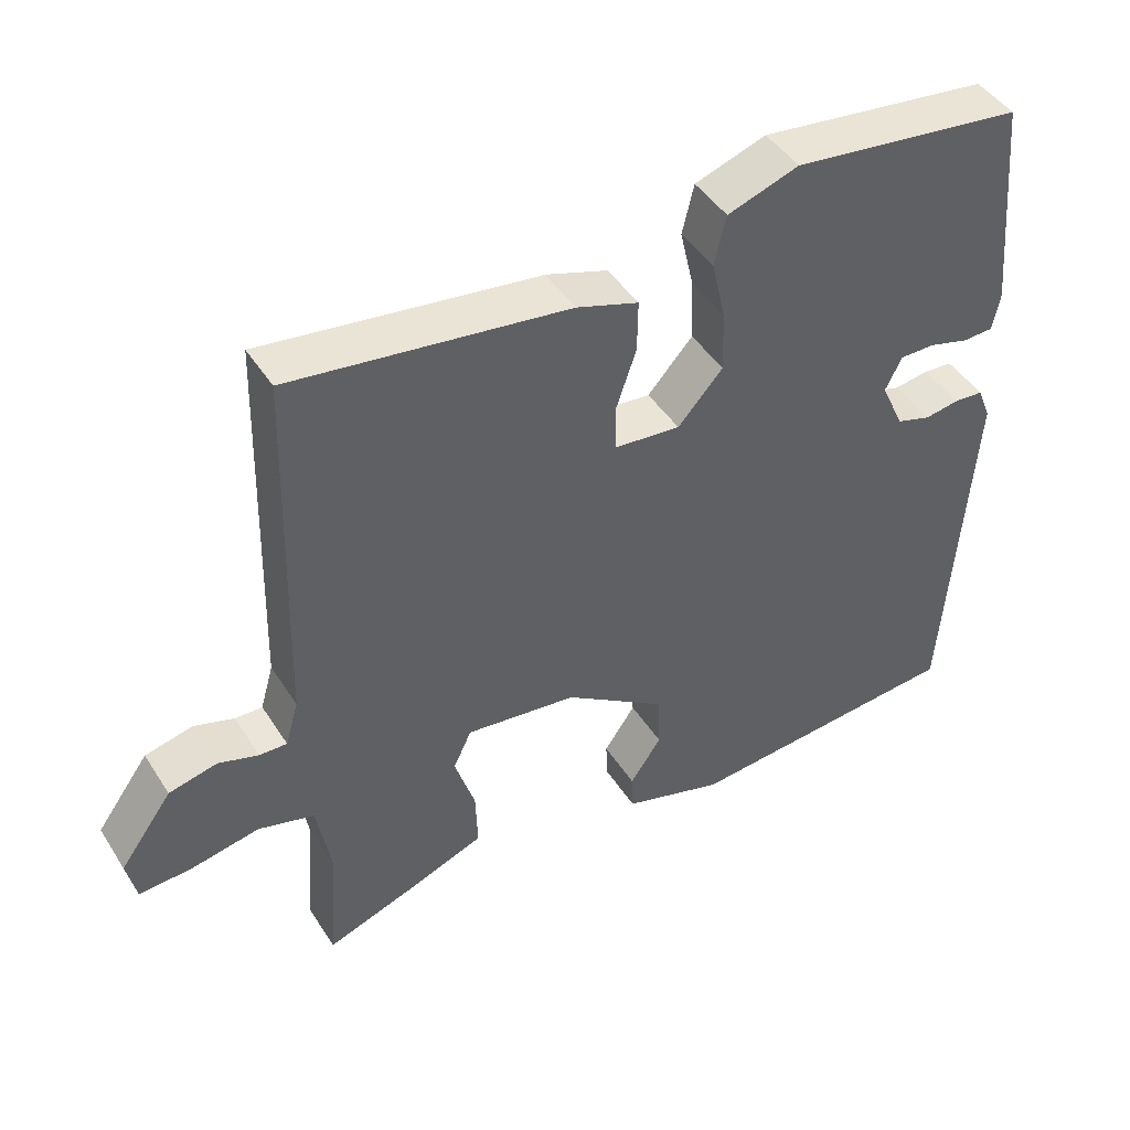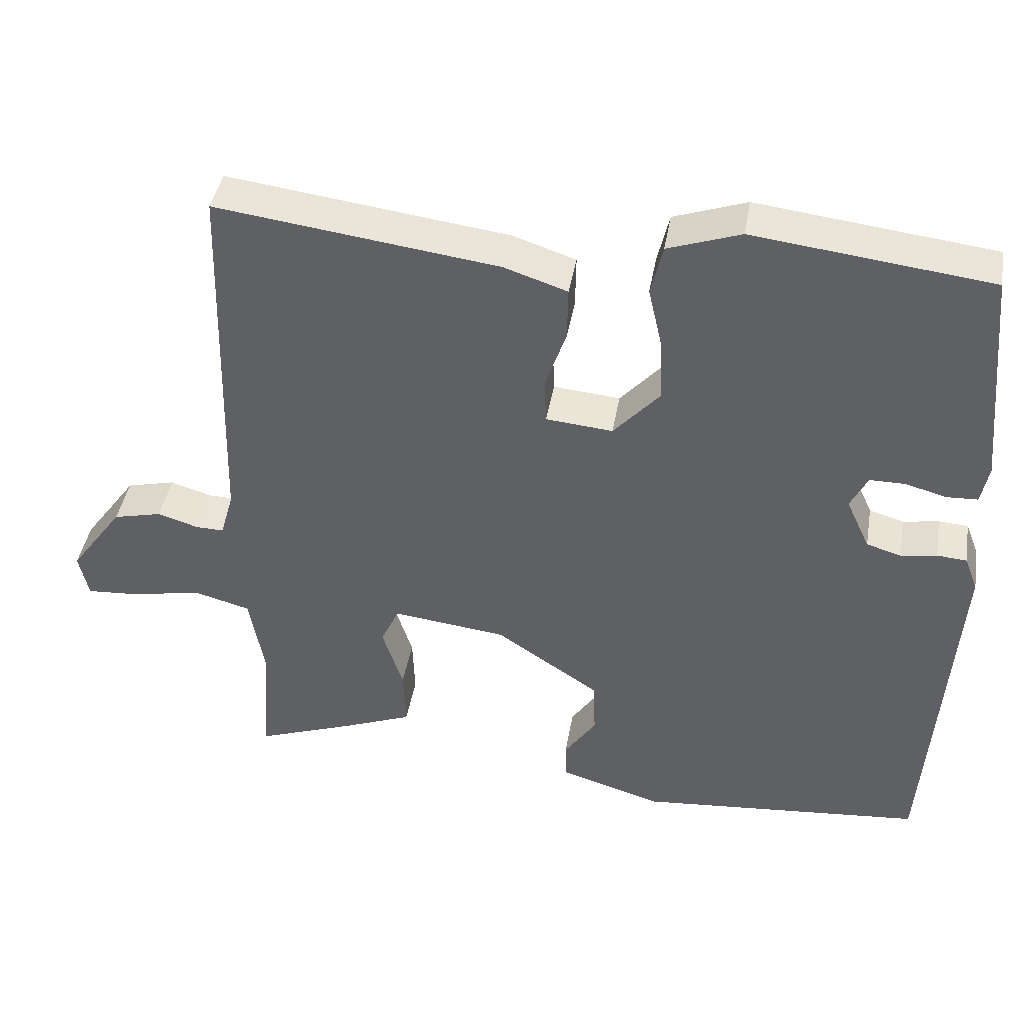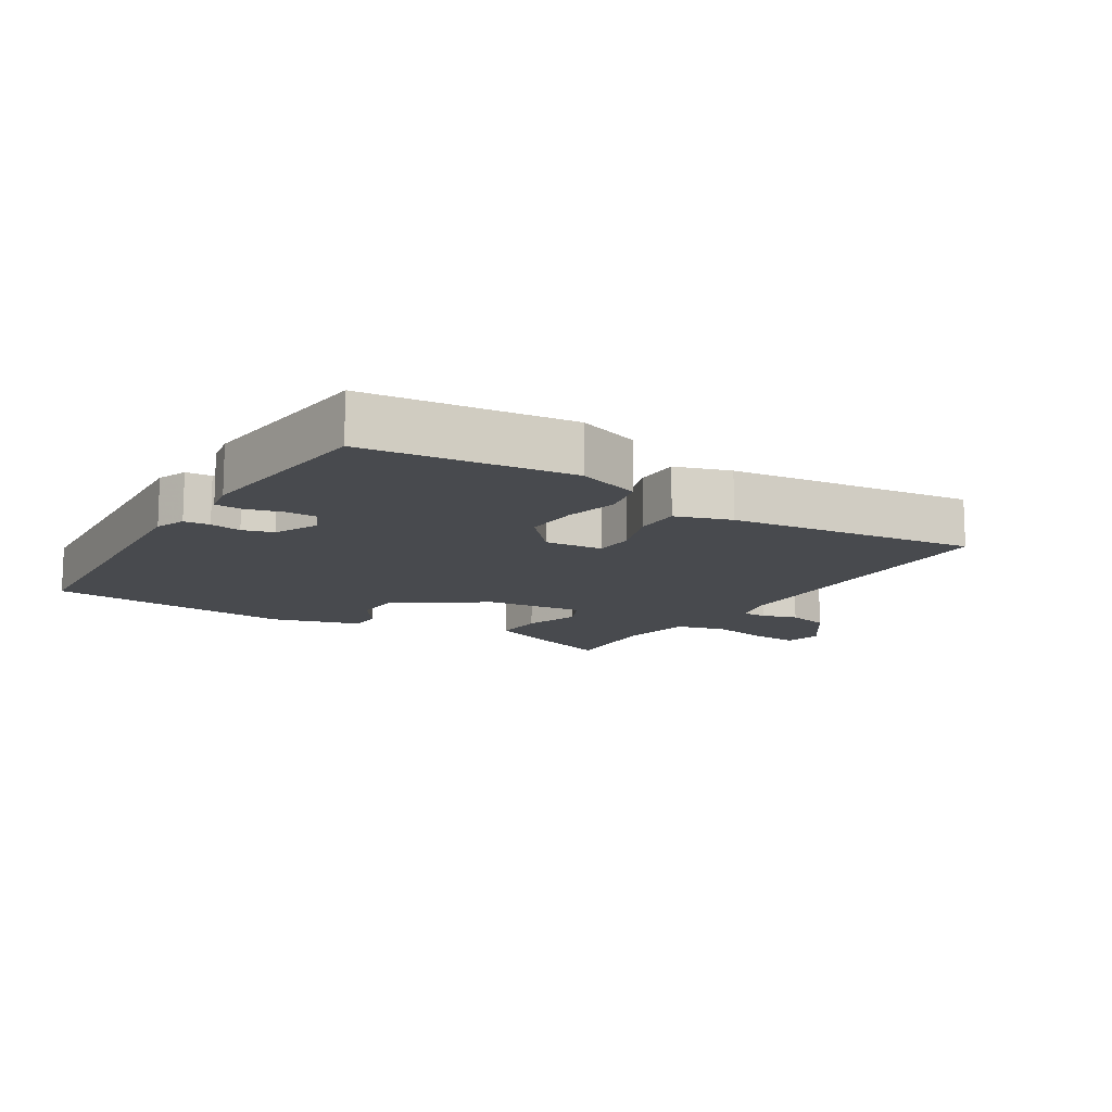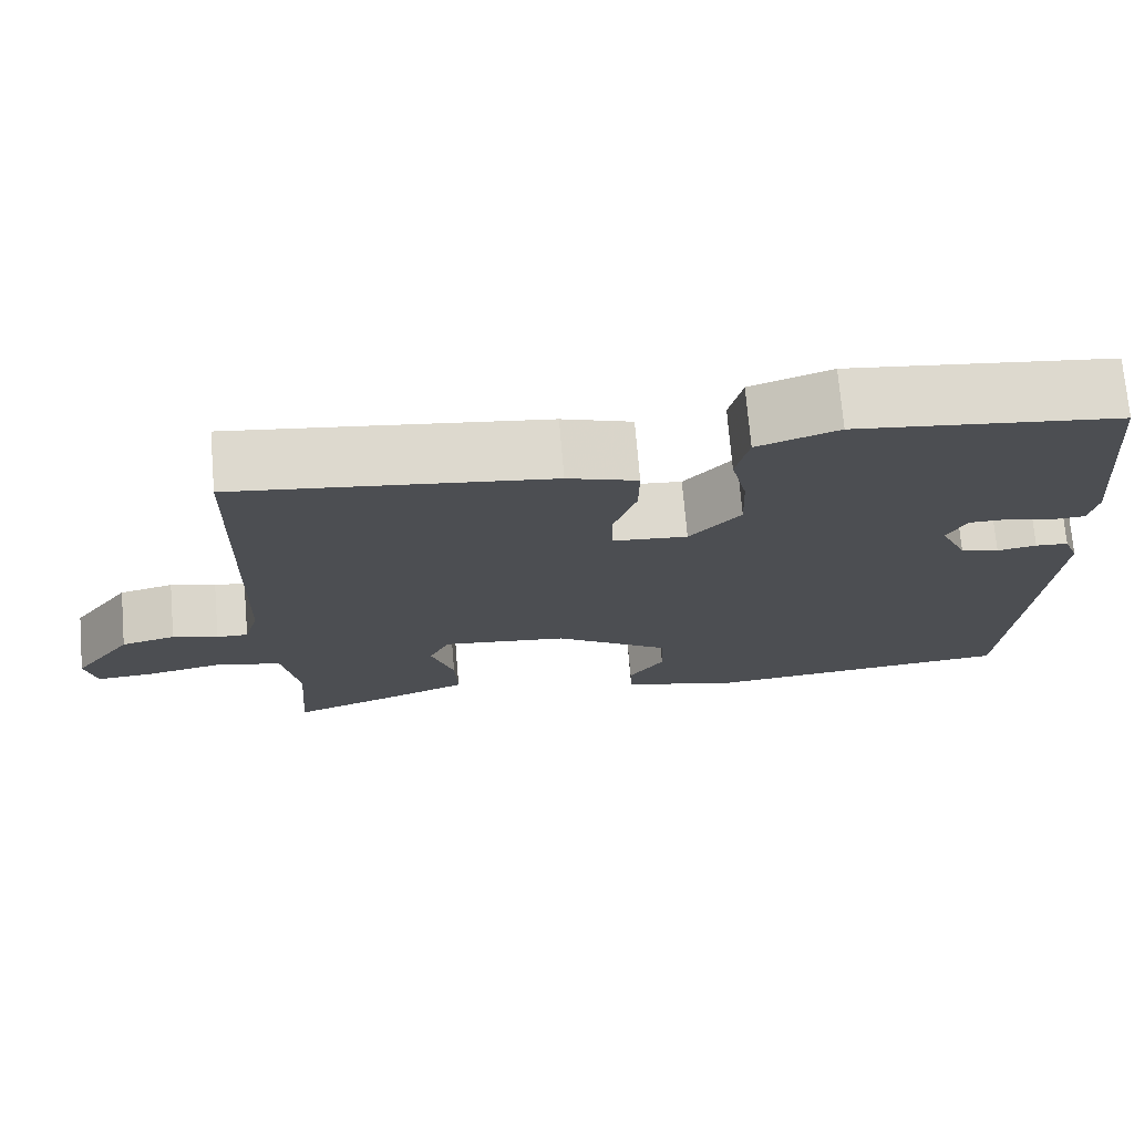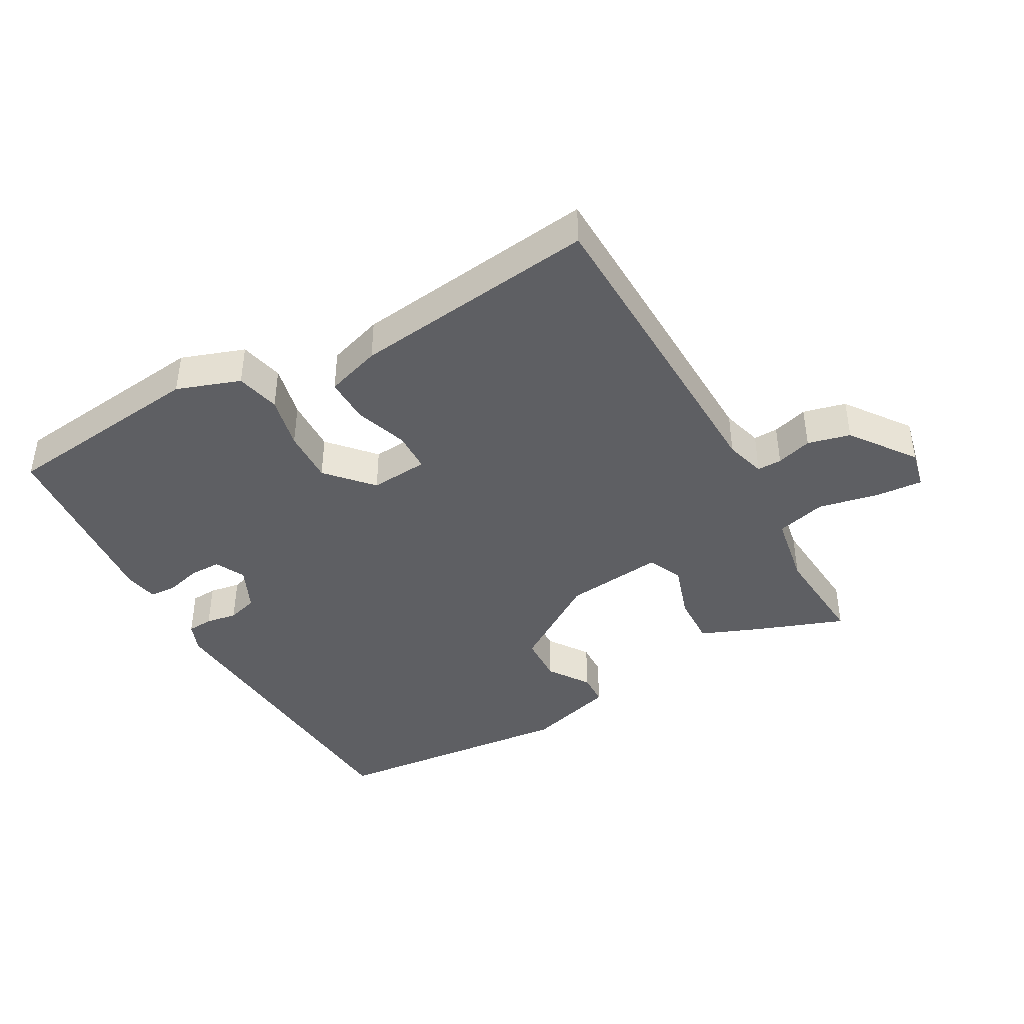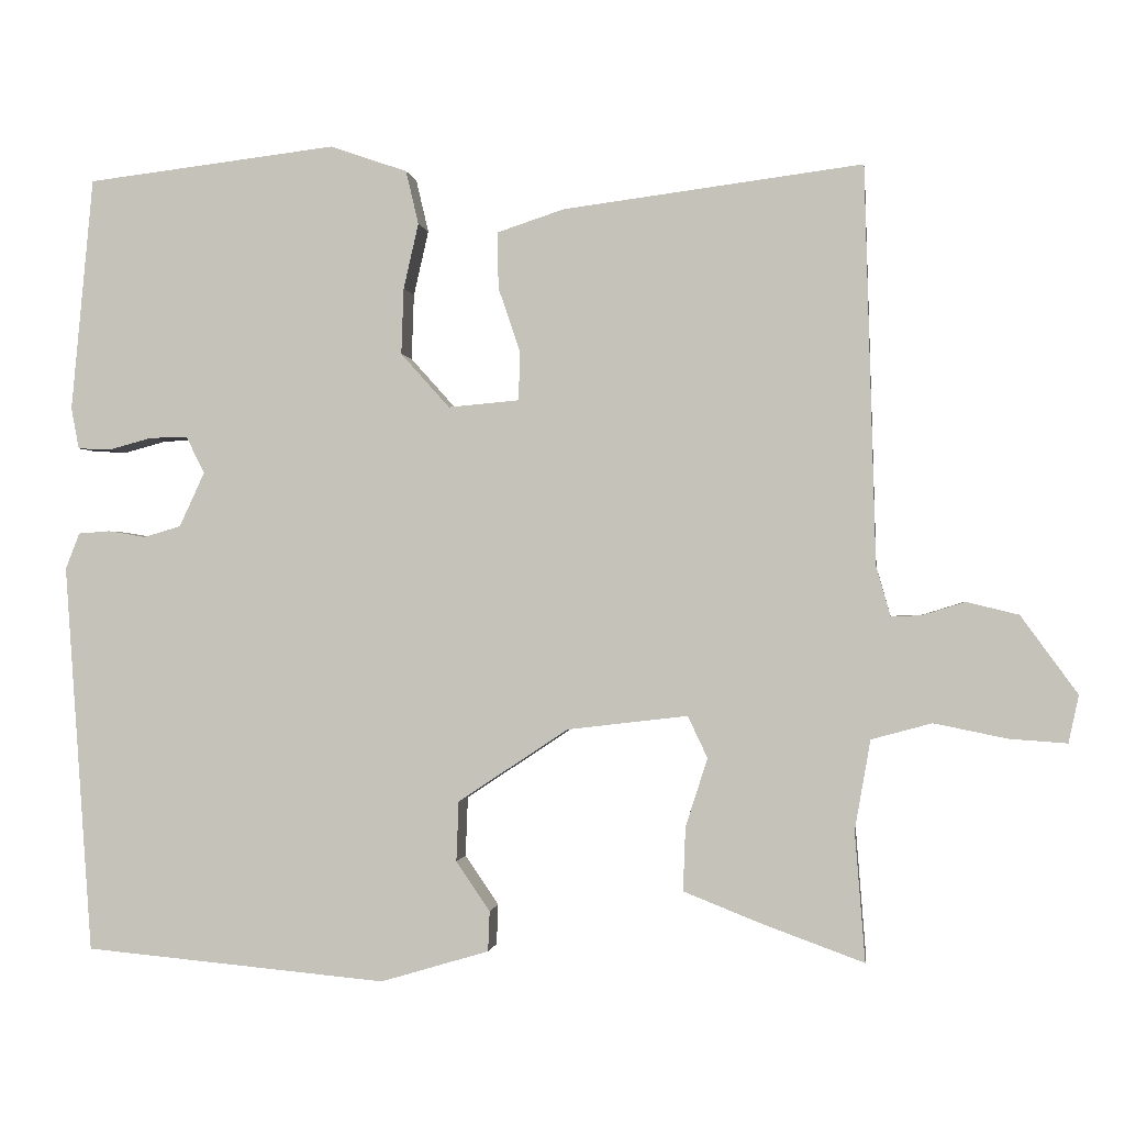
<metadata>
{"format":"obj","ext":"obj","renderer":"f3d","projection":"perspective","resolution":1024,"background":"white","views":[{"elev":44.9,"azim":149.4,"up":"+Z"},{"elev":42.1,"azim":-170.3,"up":"+Z"},{"elev":-12.8,"azim":-32.2,"up":"+Y"},{"elev":73.0,"azim":175.1,"up":"+Z"},{"elev":-41.7,"azim":29.1,"up":"+Y"},{"elev":-0.8,"azim":7.5,"up":"+Z"}]}
</metadata>
<code>
v -0.5 0.07 0.5
v -0.182 0.07 0.538
v -0.084 0.07 0.504
v -0.068 0.07 0.436
v -0.087 0.07 0.353
v -0.09 0.07 0.269
v -0.028 0.07 0.2
v 0.062 0.07 0.208
v 0.064 0.07 0.27
v 0.036 0.07 0.352
v 0.035 0.07 0.423
v 0.12 0.07 0.451
v 0.5 0.07 0.5
v 0.514 0.07 -0.004
v 0.532 0.07 -0.067
v 0.57 0.07 -0.066
v 0.625 0.07 -0.049
v 0.691 0.07 -0.065
v 0.763 0.07 -0.164
v 0.75 0.07 -0.224
v 0.677 0.07 -0.219
v 0.584 0.07 -0.2
v 0.507 0.07 -0.221
v 0.487 0.07 -0.335
v 0.5 0.07 -0.5
v 0.368 0.07 -0.452
v 0.272 0.07 -0.414
v 0.275 0.07 -0.333
v 0.303 0.07 -0.246
v 0.278 0.07 -0.193
v 0.125 0.07 -0.211
v -0.015 0.07 -0.304
v -0.018 0.07 -0.38
v 0.025 0.07 -0.443
v 0.023 0.07 -0.494
v -0.115 0.07 -0.535
v -0.5 0.07 -0.5
v -0.535 0.07 -0.006
v -0.517 0.07 0.04
v -0.477 0.07 0.043
v -0.429 0.07 0.035
v -0.382 0.07 0.049
v -0.35 0.07 0.118
v -0.373 0.07 0.164
v -0.421 0.07 0.164
v -0.476 0.07 0.149
v -0.518 0.07 0.151
v -0.528 0.07 0.203
v -0.5 0 0.5
v -0.182 0 0.538
v -0.084 0 0.504
v -0.068 0 0.436
v -0.087 0 0.353
v -0.09 0 0.269
v -0.028 0 0.2
v 0.062 0 0.208
v 0.064 0 0.27
v 0.036 0 0.352
v 0.035 0 0.423
v 0.12 0 0.451
v 0.5 0 0.5
v 0.514 0 -0.004
v 0.532 0 -0.067
v 0.57 0 -0.066
v 0.625 0 -0.049
v 0.691 0 -0.065
v 0.763 0 -0.164
v 0.75 0 -0.224
v 0.677 0 -0.219
v 0.584 0 -0.2
v 0.507 0 -0.221
v 0.487 0 -0.335
v 0.5 0 -0.5
v 0.368 0 -0.452
v 0.272 0 -0.414
v 0.275 0 -0.333
v 0.303 0 -0.246
v 0.278 0 -0.193
v 0.125 0 -0.211
v -0.015 0 -0.304
v -0.018 0 -0.38
v 0.025 0 -0.443
v 0.023 0 -0.494
v -0.115 0 -0.535
v -0.5 0 -0.5
v -0.535 0 -0.006
v -0.517 0 0.04
v -0.477 0 0.043
v -0.429 0 0.035
v -0.382 0 0.049
v -0.35 0 0.118
v -0.373 0 0.164
v -0.421 0 0.164
v -0.476 0 0.149
v -0.518 0 0.151
v -0.528 0 0.203
f 3 4 5
f 2 3 5
f 1 2 5
f 48 1 5
f 47 48 5
f 46 47 5
f 45 46 5
f 44 45 5 6
f 43 44 6 7
f 42 43 7 8
f 39 40 41
f 38 39 41
f 37 38 41
f 36 37 41
f 35 36 41
f 34 35 41
f 33 34 41
f 32 33 41 42
f 31 32 42 8
f 27 28 29
f 26 27 29
f 25 26 29
f 24 25 29
f 23 24 29 30
f 22 23 30
f 20 21 22
f 19 20 22
f 18 19 22
f 17 18 22
f 16 17 22
f 15 16 22 30
f 31 8 9
f 30 31 9
f 15 30 9
f 14 15 9
f 12 13 14
f 11 12 14
f 10 11 14
f 9 10 14
f 53 52 51
f 53 51 50
f 53 50 49
f 53 49 96
f 53 96 95
f 53 95 94
f 53 94 93
f 54 53 93 92
f 55 54 92 91
f 56 55 91 90
f 89 88 87
f 89 87 86
f 89 86 85
f 89 85 84
f 89 84 83
f 89 83 82
f 89 82 81
f 90 89 81 80
f 56 90 80 79
f 77 76 75
f 77 75 74
f 77 74 73
f 77 73 72
f 78 77 72 71
f 78 71 70
f 70 69 68
f 70 68 67
f 70 67 66
f 70 66 65
f 70 65 64
f 78 70 64 63
f 57 56 79
f 57 79 78
f 57 78 63
f 57 63 62
f 62 61 60
f 62 60 59
f 62 59 58
f 62 58 57
f 1 49 50 2
f 2 50 51 3
f 3 51 52 4
f 4 52 53 5
f 5 53 54 6
f 6 54 55 7
f 7 55 56 8
f 8 56 57 9
f 9 57 58 10
f 10 58 59 11
f 11 59 60 12
f 12 60 61 13
f 13 61 62 14
f 14 62 63 15
f 15 63 64 16
f 16 64 65 17
f 17 65 66 18
f 18 66 67 19
f 19 67 68 20
f 20 68 69 21
f 21 69 70 22
f 22 70 71 23
f 23 71 72 24
f 24 72 73 25
f 25 73 74 26
f 26 74 75 27
f 27 75 76 28
f 28 76 77 29
f 29 77 78 30
f 30 78 79 31
f 31 79 80 32
f 32 80 81 33
f 33 81 82 34
f 34 82 83 35
f 35 83 84 36
f 36 84 85 37
f 37 85 86 38
f 38 86 87 39
f 39 87 88 40
f 40 88 89 41
f 41 89 90 42
f 42 90 91 43
f 43 91 92 44
f 44 92 93 45
f 45 93 94 46
f 46 94 95 47
f 47 95 96 48
f 48 96 49 1

</code>
